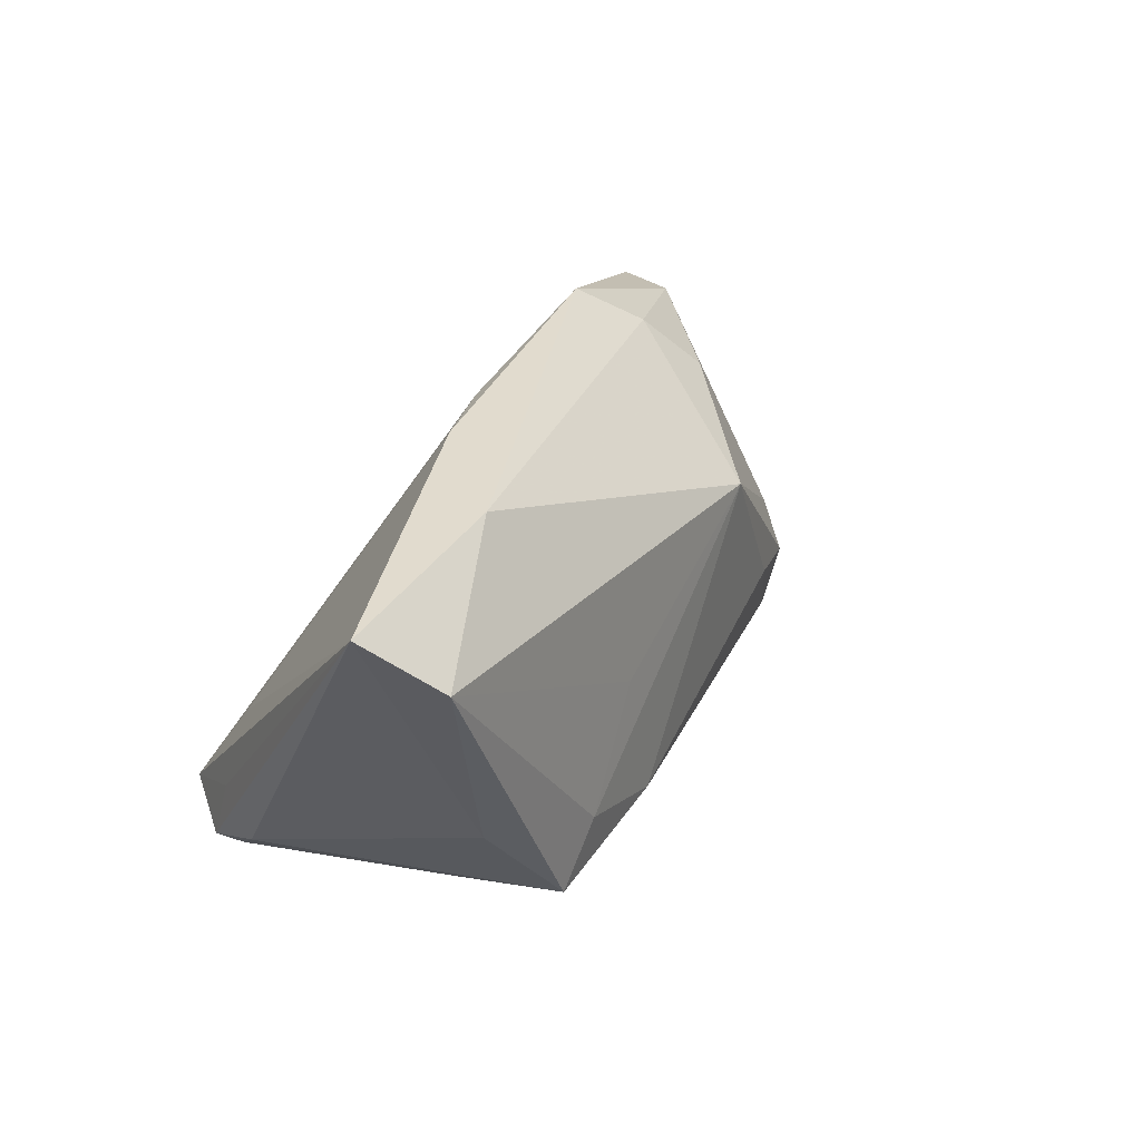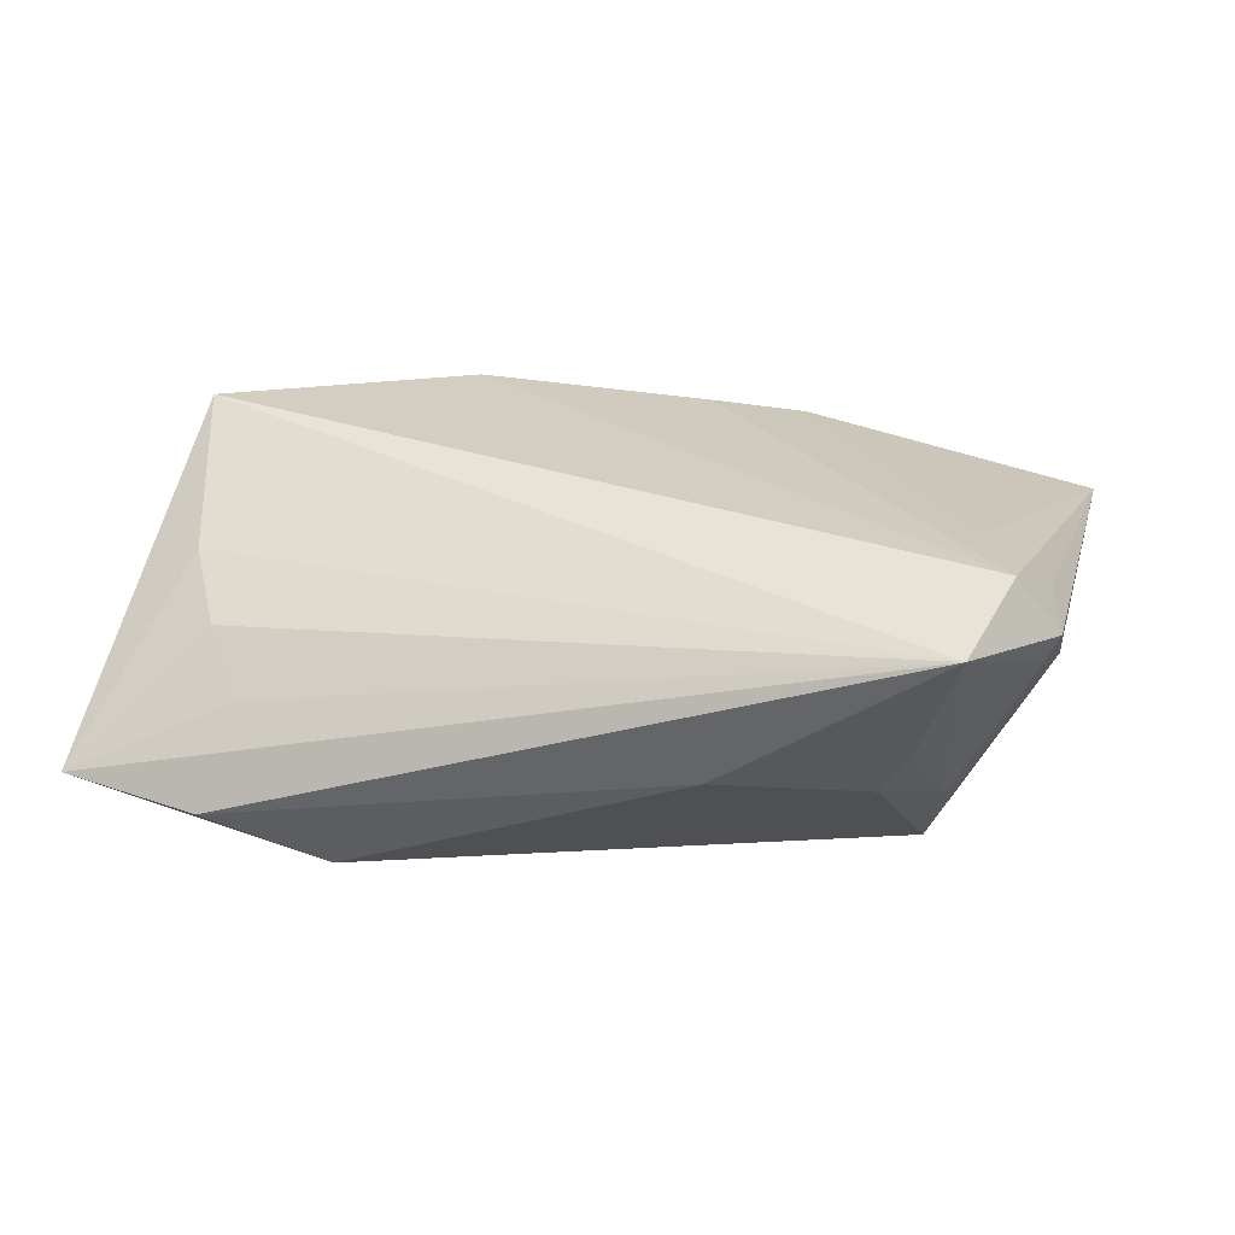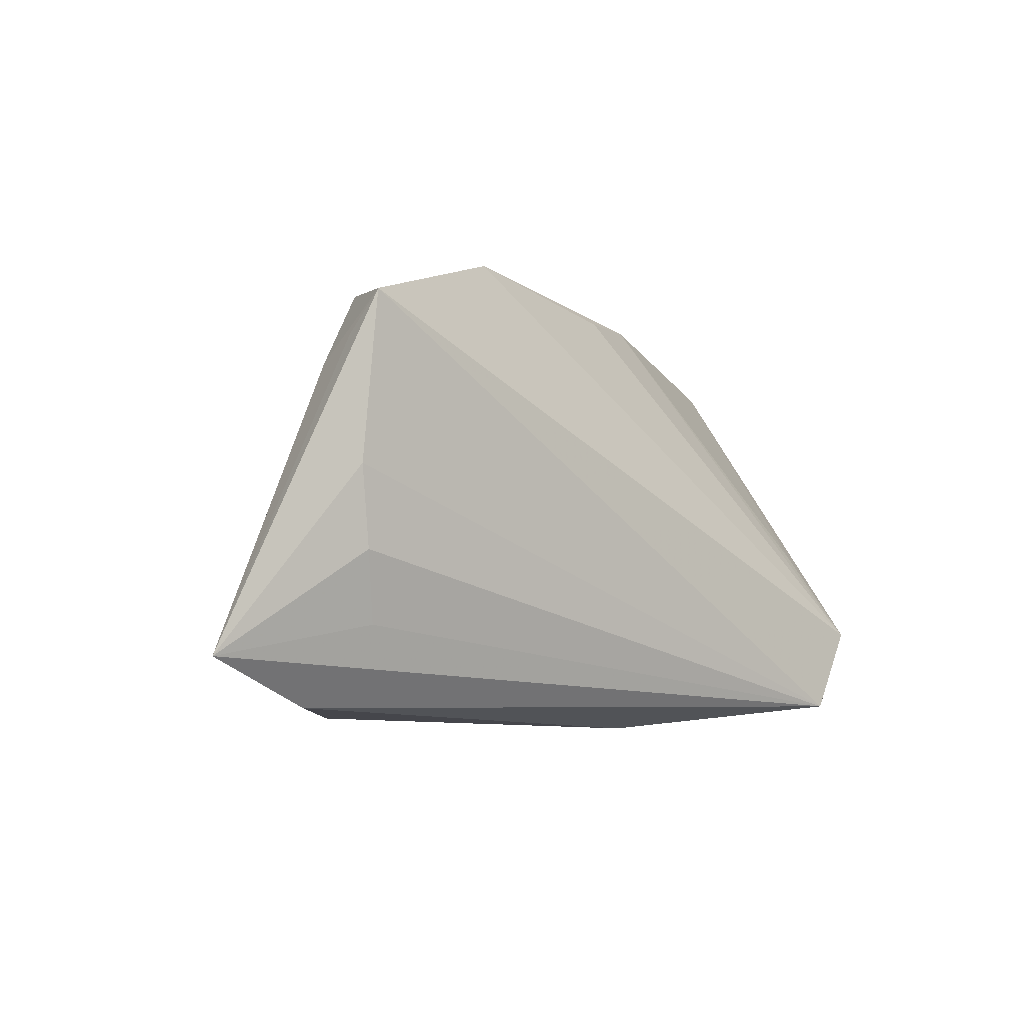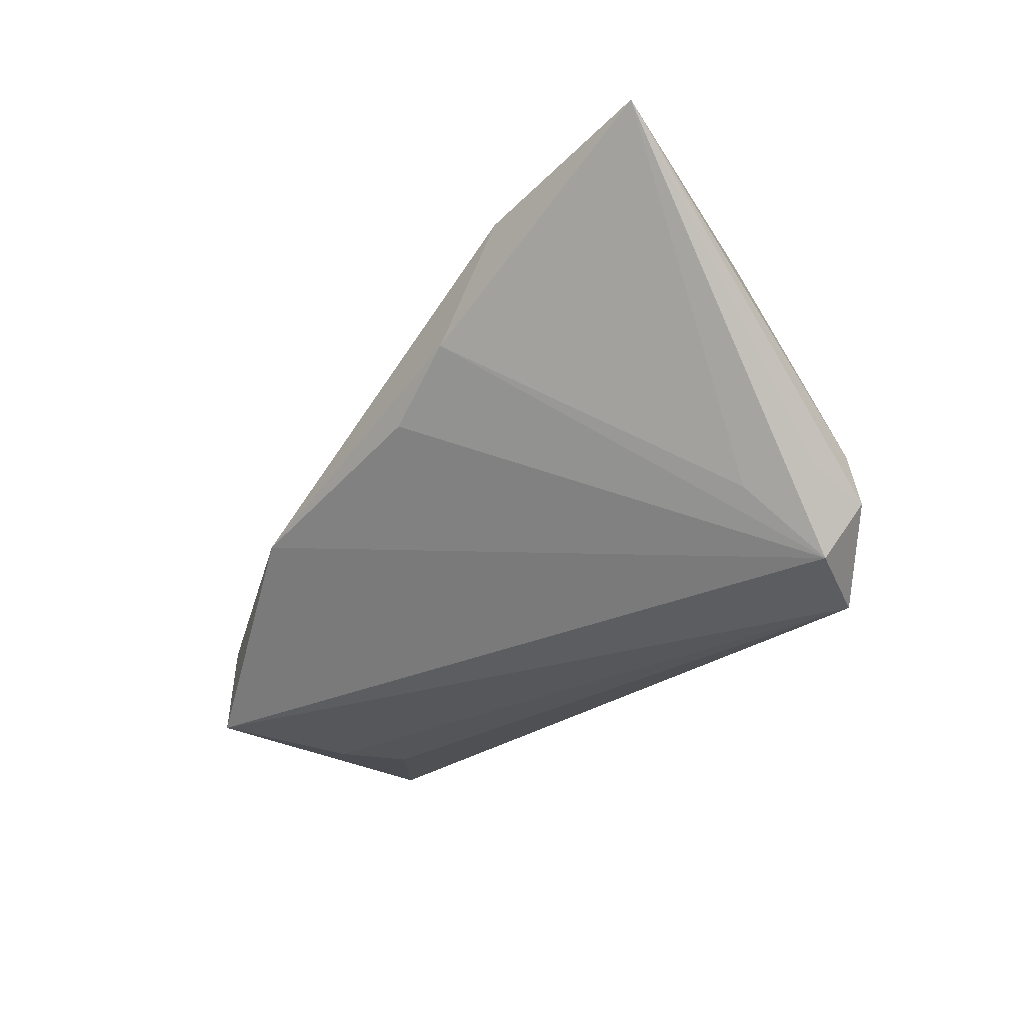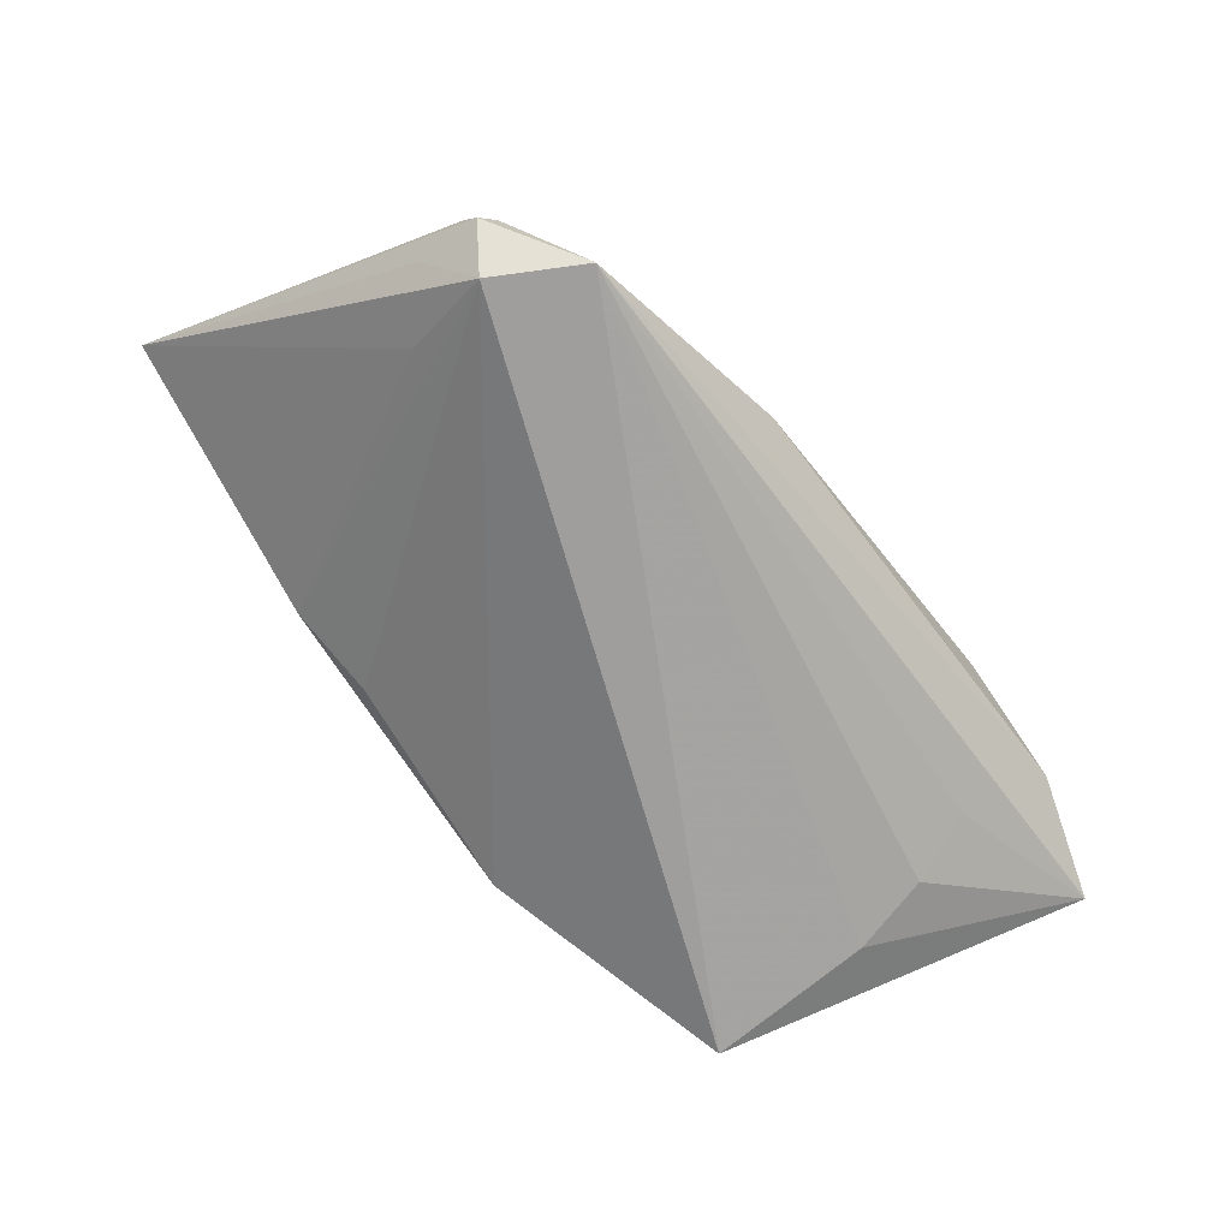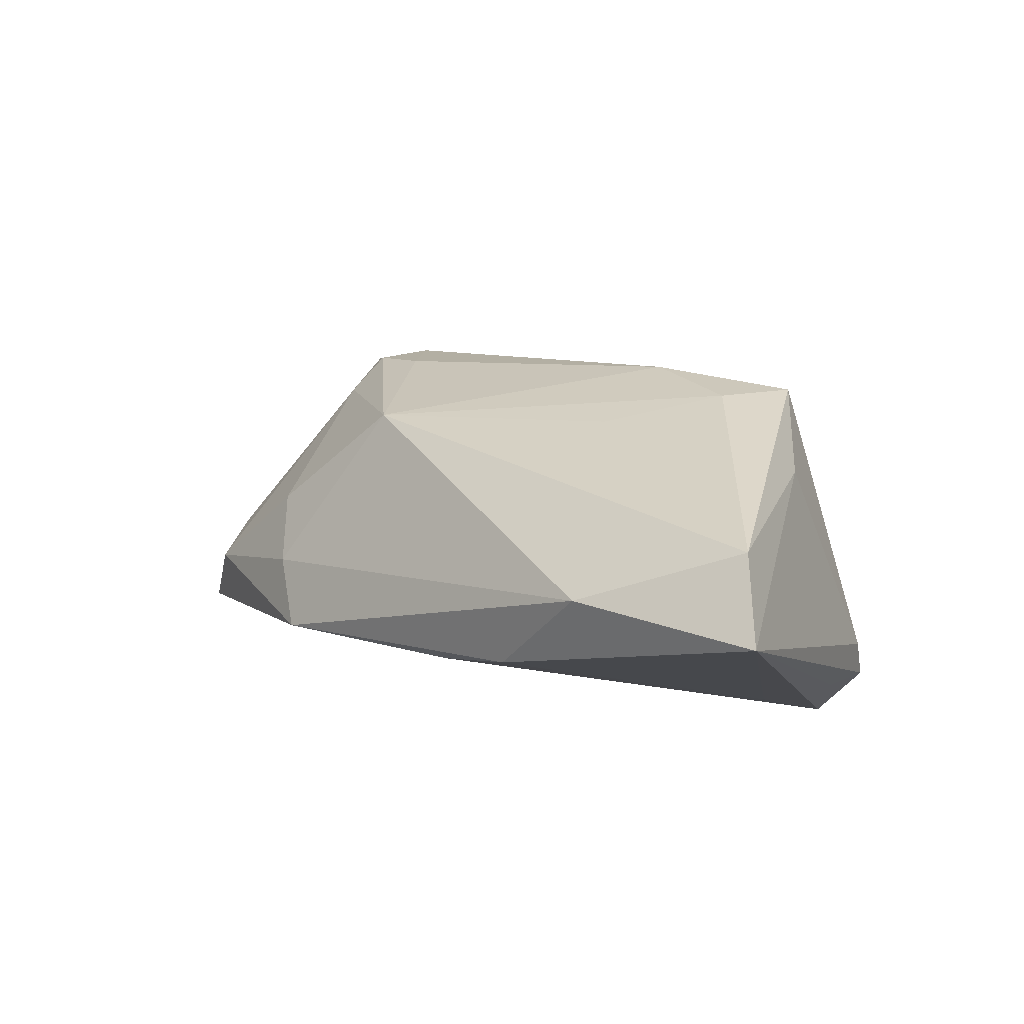
<metadata>
{"format":"obj","ext":"obj","renderer":"f3d","projection":"perspective","resolution":1024,"background":"white","views":[{"elev":32.2,"azim":-53.5,"up":"+Y"},{"elev":-36.7,"azim":-173.6,"up":"+Y"},{"elev":-9.8,"azim":136.0,"up":"+Y"},{"elev":-34.1,"azim":-128.4,"up":"+Z"},{"elev":-72.3,"azim":-52.4,"up":"+Z"},{"elev":30.9,"azim":-140.5,"up":"+Z"}]}
</metadata>
<code>
v 0.04222 -0.008877 -0.01613
v 0.05763 -0.02095 -0.00981
v -0.03401 -0.001996 -0.01336
v -0.02699 0.02901 0.01444
v 0.01608 0.01281 0.01632
v -0.04027 -0.01509 -0.01364
v 0.03947 -0.01135 0.00783
v -0.01741 0.0295 0.002114
v 0.02809 -0.01974 0.008422
v 0.04479 0.01441 -0.01551
v -0.03491 -0.0032 0.01945
v -0.005403 -0.02562 -0.007813
v -0.02166 -0.0072 0.02351
v 0.02687 -0.005196 0.01368
v -0.02696 -0.01367 0.02351
v 0.04003 0.0206 -0.01047
v -0.008956 -0.012 0.02152
v -0.02571 -0.02082 -0.003402
v 0.04396 0.01228 -0.01011
v 0.03362 -0.0147 0.009632
v 0.02378 0.0248 -0.002657
v 0.04419 9.947e-05 -0.01729
v -0.0499 0.02775 0.01729
v 0.04416 -0.02553 -0.007733
v 0.01788 0.02947 -0.008015
v 0.04405 0.01898 -0.01936
v -0.02917 -0.01644 0.01068
v 0.02869 0.0186 0.002222
v 0.0346 -0.00675 0.01116
v -0.02207 -0.0204 0.003691
v -0.04019 -0.007598 -0.01139
v 0.03474 -0.0008036 0.00845
v -0.03055 -0.02227 -0.02041
v -0.007046 0.02787 -0.002822
v -0.03609 -0.01252 -0.02
v -0.03858 -0.01627 -0.01122
v 0.03265 -0.02562 0.002594
v -0.012 0.003581 0.0211
v 0.03959 -0.01661 -0.01376
v -0.04047 -0.01311 -0.007967
v -0.04389 0.02088 0.02351
f 40 15 11
f 11 15 41
f 36 15 40
f 40 11 23
f 23 11 41
f 41 15 13
f 26 2 22
f 2 1 22
f 22 33 26
f 22 1 33
f 2 33 39
f 39 1 2
f 33 1 39
f 30 12 15
f 6 36 40
f 40 23 6
f 33 36 6
f 8 23 4
f 41 5 4
f 4 23 41
f 10 2 26
f 2 20 37
f 15 12 37
f 38 5 41
f 41 13 38
f 38 13 5
f 27 30 15
f 15 36 27
f 27 36 33
f 33 12 18
f 12 30 18
f 18 27 33
f 30 27 18
f 8 34 35
f 33 6 35
f 26 33 35
f 21 4 5
f 2 10 19
f 26 16 19
f 19 10 26
f 5 29 32
f 32 19 16
f 2 19 32
f 5 13 17
f 17 13 15
f 2 37 24
f 24 37 12
f 24 33 2
f 24 12 33
f 3 23 8
f 8 35 3
f 3 35 23
f 31 6 23
f 23 35 31
f 31 35 6
f 25 34 8
f 25 21 16
f 26 35 25
f 25 35 34
f 25 16 26
f 8 4 25
f 4 21 25
f 5 32 28
f 28 32 16
f 28 21 5
f 16 21 28
f 2 32 7
f 7 32 29
f 7 20 2
f 7 29 20
f 14 29 5
f 5 17 14
f 20 29 14
f 14 17 20
f 9 37 20
f 20 17 9
f 15 37 9
f 9 17 15

</code>
